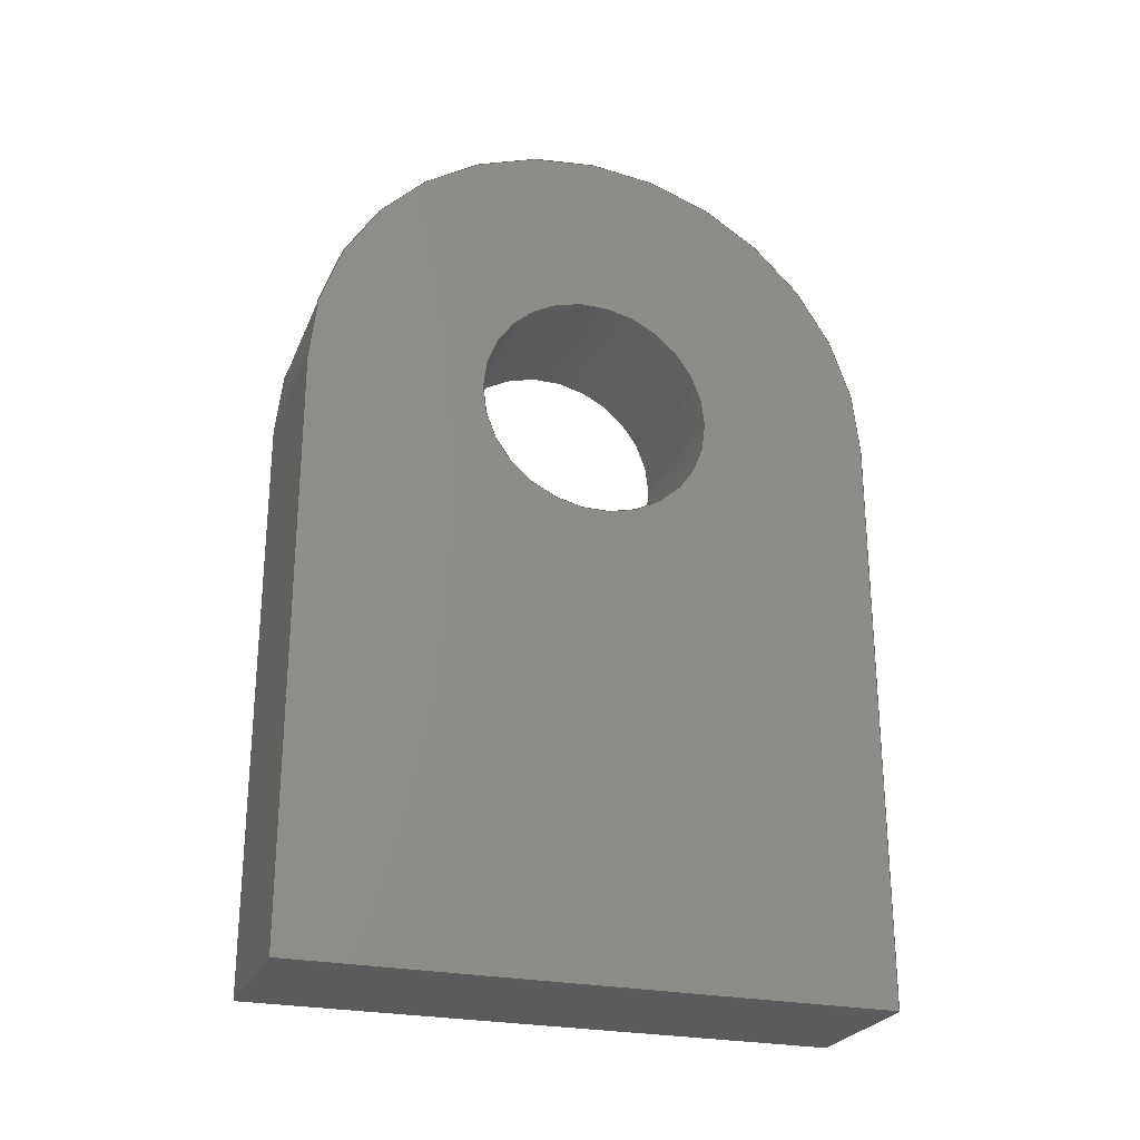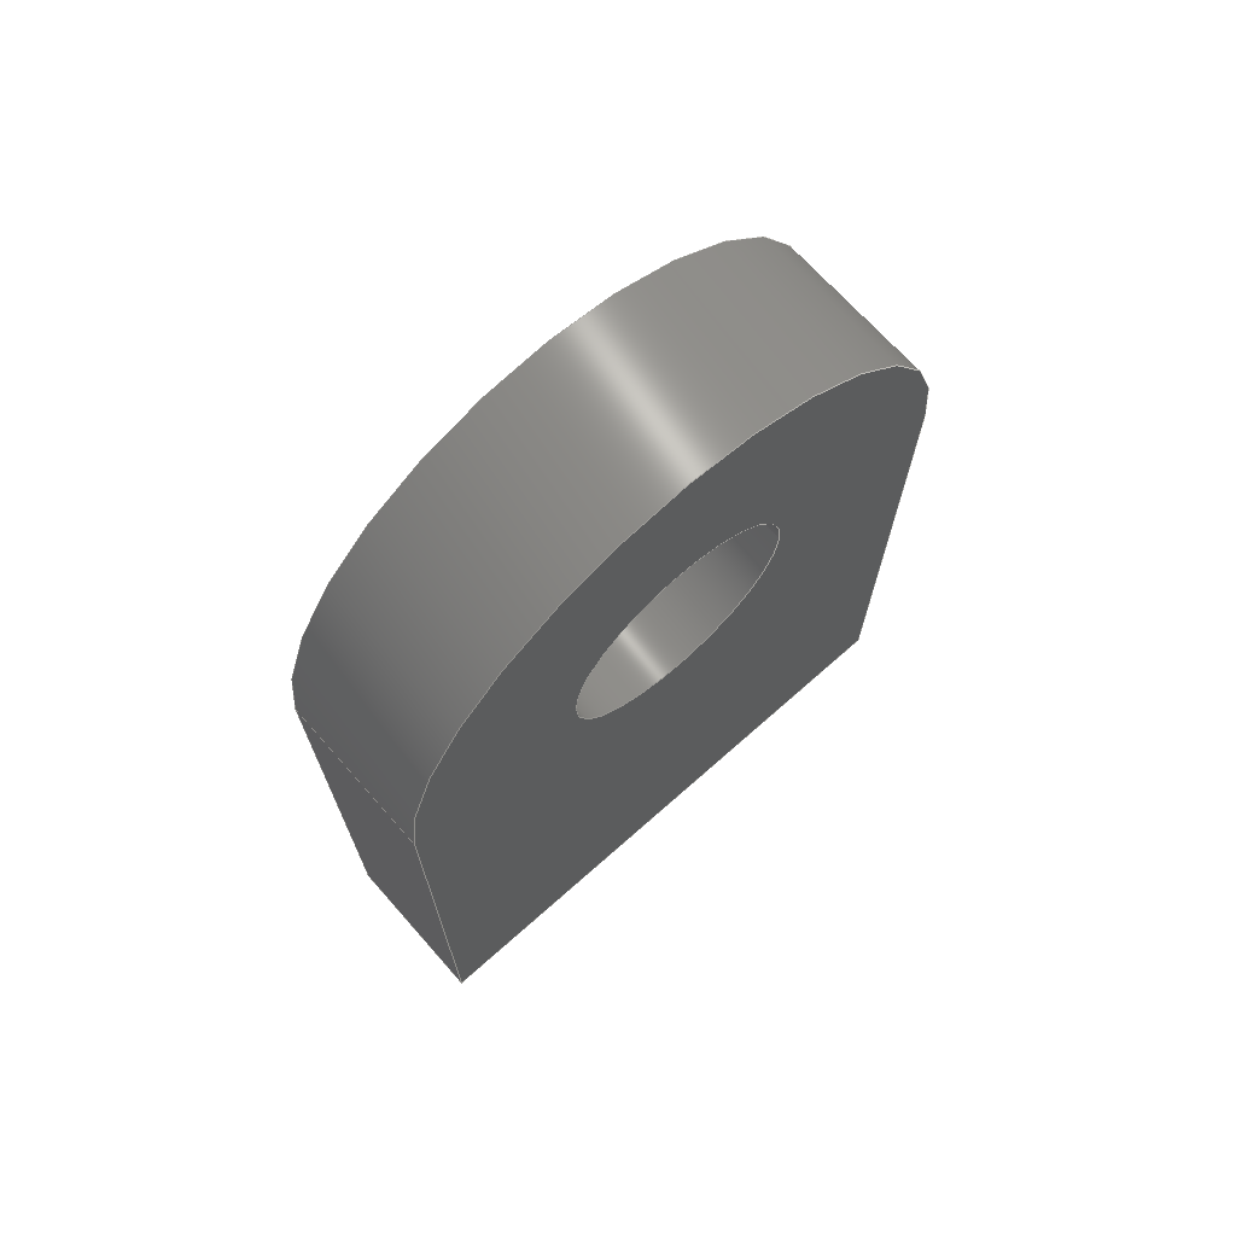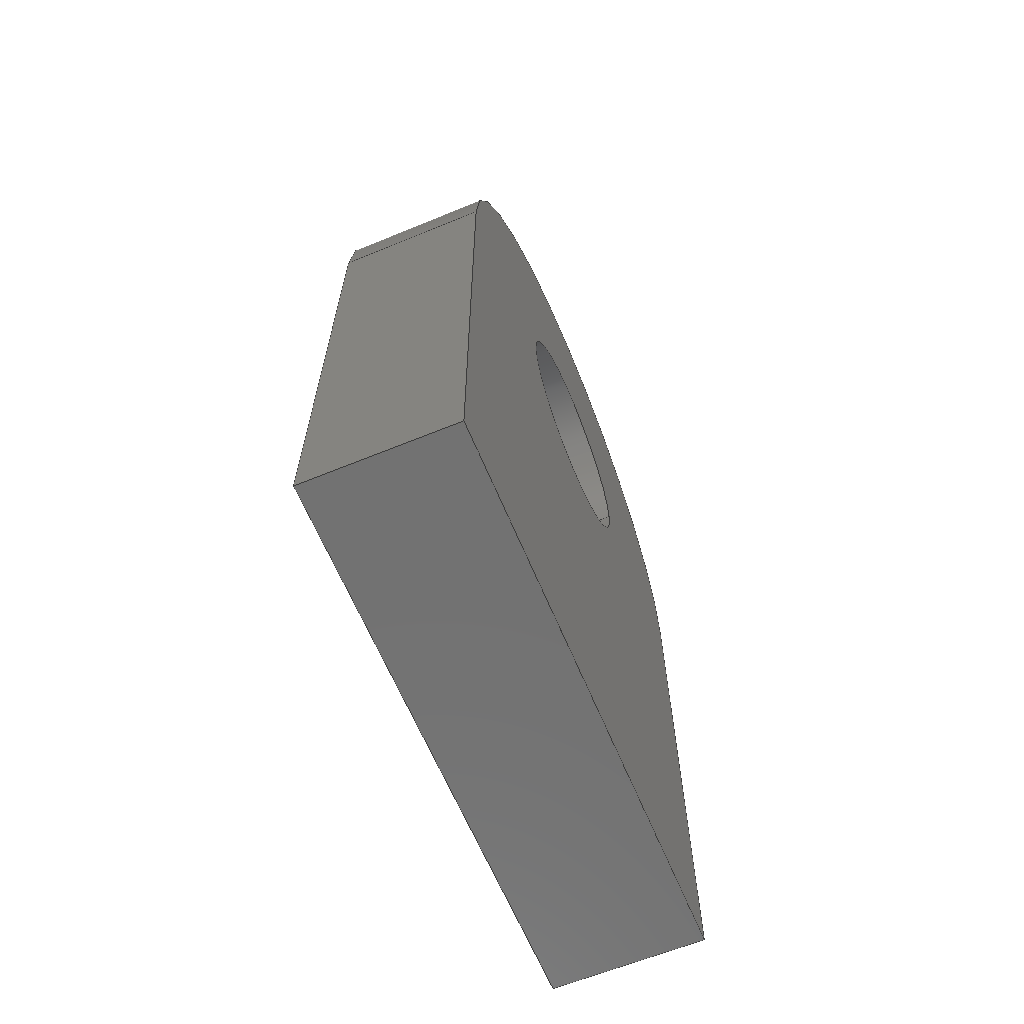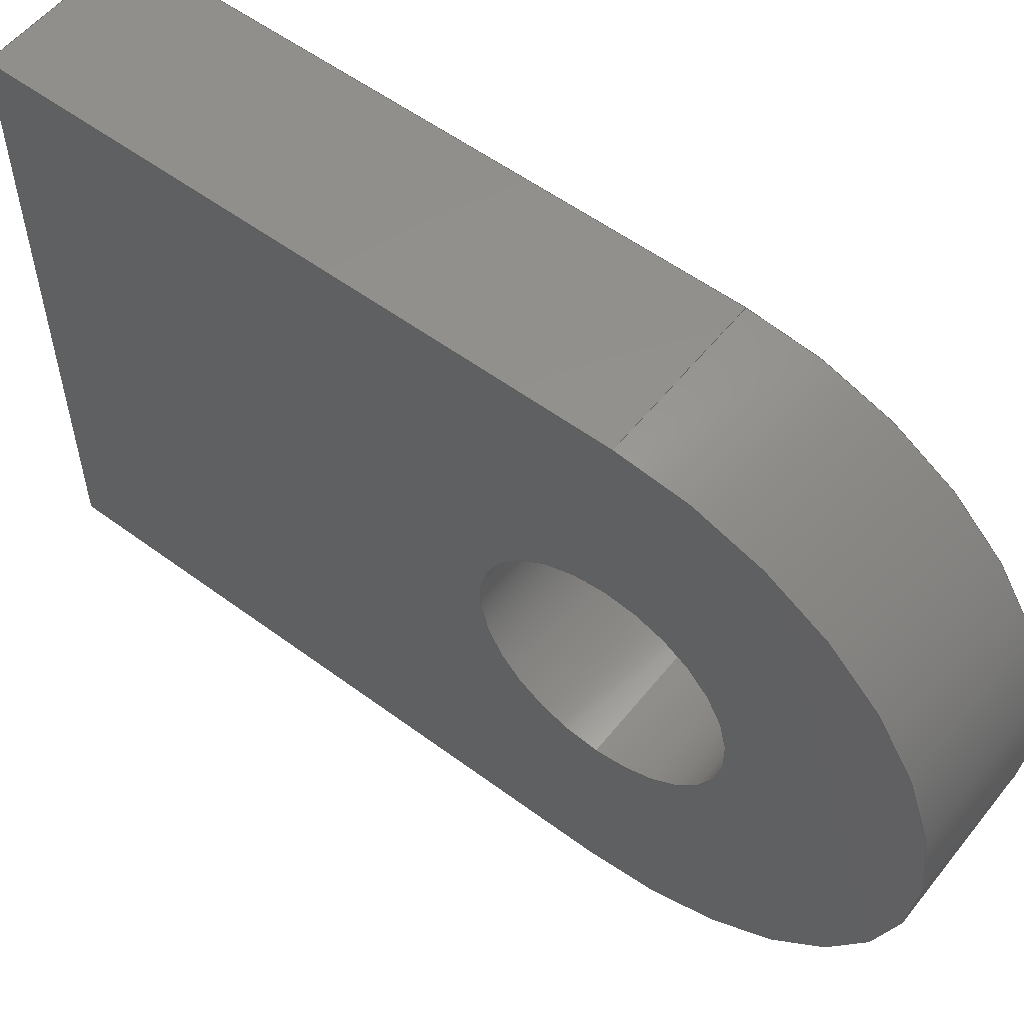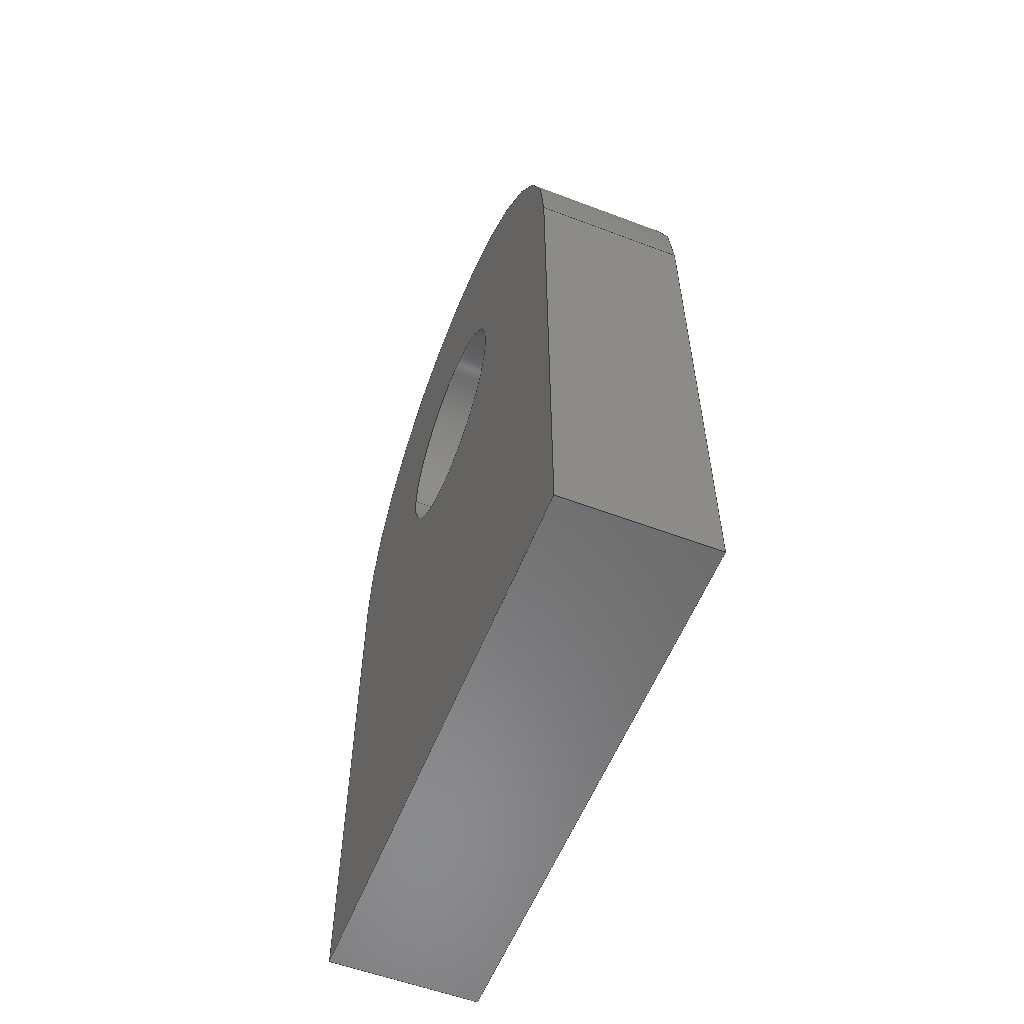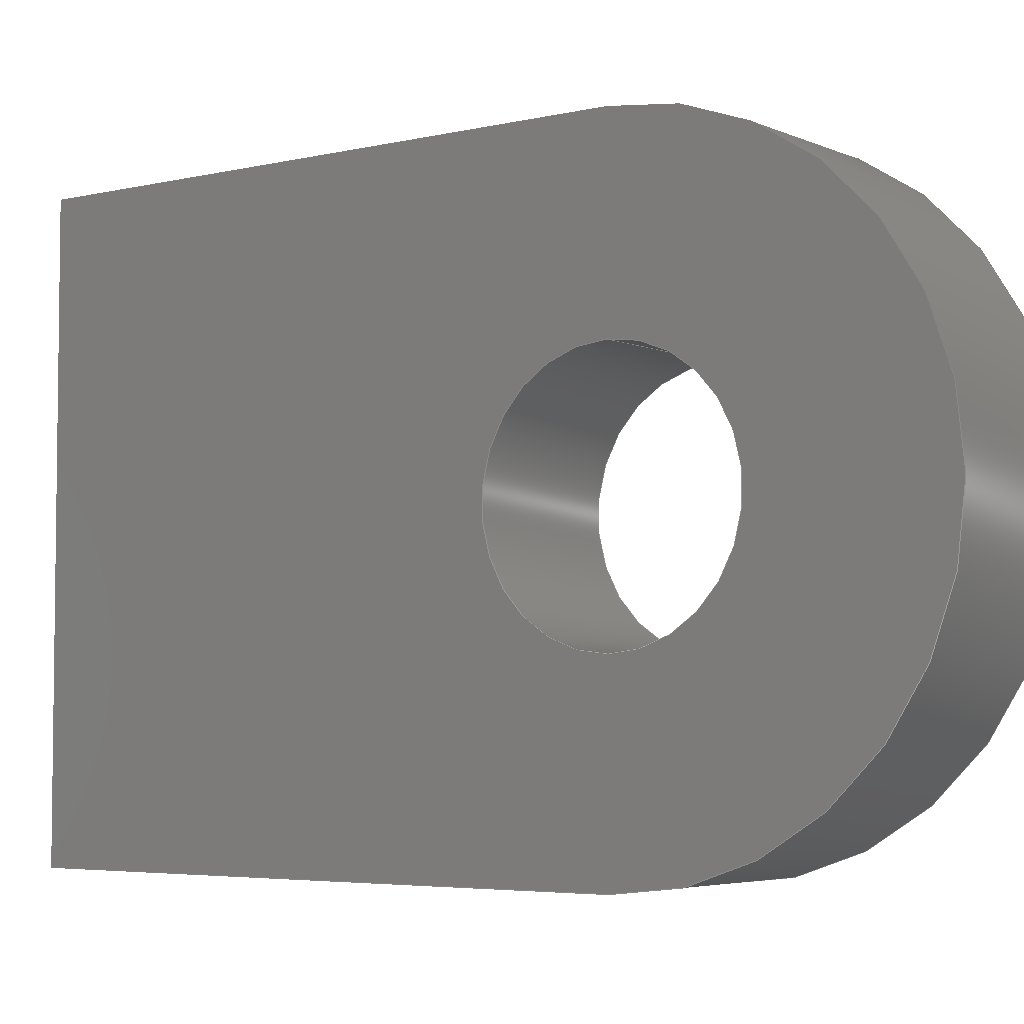
<metadata>
{"format":"iges","ext":"igs","renderer":"f3d","projection":"perspective","resolution":1024,"background":"white","views":[{"elev":-25.5,"azim":71.0,"up":"+Z"},{"elev":69.7,"azim":-131.6,"up":"+Z"},{"elev":-63.8,"azim":-157.5,"up":"+Z"},{"elev":55.4,"azim":-52.0,"up":"+Y"},{"elev":-57.1,"azim":-21.5,"up":"+Z"},{"elev":-4.6,"azim":-53.3,"up":"+Y"}]}
</metadata>
<code>
START RECORD GO HERE.
1H,,1H;,20HCNEXT - IGES PRODUCT,30HBracket 117- Sur radiateur.igs,44HIBM
 CATIA IGES - CATIA Version 5 Release 19 ,27HCATIA Version 5 Release 19
,32,75,6,75,15,11HEN_0800_C02,1,2,2HMM,1000,1,15H2.018e+07,
0.001,1e+04,5HSimba,15HDESKTOP-PK97GB4,11,0,15H2.018e+07,;
     406       1       0       0       0       0       0       000010201
     406       0       0       1      15                               0
     110       2       0       0       0       0       0       001010001
     110       0       0       1       0                               0
     110       3       0       0       0       0       0       001010001
     110       0       0       1       0                               0
     120       4       0       0       0       0       0       001010001
     120       0       0       1       0                               0
     124       5       0       0       0       0       0       001020201
     124       0       0       1       0                               0
     100       6       0       0       0       0       9       001010001
     100       0       0       1       0                               0
     110       7       0       0       0       0       0       001010001
     110       0       0       1       0                               0
     124       8       0       0       0       0       0       001020201
     124       0       0       2       0                               0
     100      10       0       0       0       0      15       001010001
     100       0       0       1       0                               0
     110      11       0       0       0       0       0       001010001
     110       0       0       1       0                               0
     102      12       0       0       0       0       0       001010001
     102       0       0       1       0                               0
     142      13       0       0       0       0       0       001010001
     142       0       0       1       0                               0
     144      14       0       0   10000       0       0       000000000
     144       0       0       1       0                               0
     108      15       0       0       0       0       0       001010001
     108       0       0       1       0                               0
     110      16       0       0       0       0       0       001010001
     110       0       0       1       0                               0
     110      17       0       0       0       0       0       001010001
     110       0       0       1       0                               0
     110      18       0       0       0       0       0       001010001
     110       0       0       1       0                               0
     110      19       0       0       0       0       0       001010001
     110       0       0       1       0                               0
     102      20       0       0       0       0       0       001010001
     102       0       0       1       0                               0
     142      21       0       0       0       0       0       001010001
     142       0       0       1       0                               0
     144      22       0       0   10000       0       0       000000000
     144       0       0       1       0                               0
     108      23       0       0       0       0       0       001010001
     108       0       0       1       0                               0
     110      24       0       0       0       0       0       001010001
     110       0       0       1       0                               0
     110      25       0       0       0       0       0       001010001
     110       0       0       1       0                               0
     110      26       0       0       0       0       0       001010001
     110       0       0       1       0                               0
     110      27       0       0       0       0       0       001010001
     110       0       0       1       0                               0
     102      28       0       0       0       0       0       001010001
     102       0       0       1       0                               0
     142      29       0       0       0       0       0       001010001
     142       0       0       1       0                               0
     144      30       0       0   10000       0       0       000000000
     144       0       0       1       0                               0
     108      31       0       0       0       0       0       001010001
     108       0       0       1       0                               0
     110      32       0       0       0       0       0       001010001
     110       0       0       1       0                               0
     110      33       0       0       0       0       0       001010001
     110       0       0       1       0                               0
     110      34       0       0       0       0       0       001010001
     110       0       0       1       0                               0
     110      35       0       0       0       0       0       001010001
     110       0       0       1       0                               0
     102      36       0       0       0       0       0       001010001
     102       0       0       1       0                               0
     142      37       0       0       0       0       0       001010001
     142       0       0       1       0                               0
     144      38       0       0   10000       0       0       000000000
     144       0       0       1       0                               0
     110      39       0       0       0       0       0       001010001
     110       0       0       1       0                               0
     110      40       0       0       0       0       0       001010001
     110       0       0       1       0                               0
     120      41       0       0       0       0       0       001010001
     120       0       0       1       0                               0
     110      42       0       0       0       0       0       001010001
     110       0       0       1       0                               0
     124      43       0       0       0       0       0       001020201
     124       0       0       1       0                               0
     100      44       0       0       0       0      83       001010001
     100       0       0       1       0                               0
     110      45       0       0       0       0       0       001010001
     110       0       0       1       0                               0
     124      46       0       0       0       0       0       001020201
     124       0       0       1       0                               0
     100      47       0       0       0       0      89       001010001
     100       0       0       1       0                               0
     102      48       0       0       0       0       0       001010001
     102       0       0       1       0                               0
     142      49       0       0       0       0       0       001010001
     142       0       0       1       0                               0
     144      50       0       0   10000       0       0       000000000
     144       0       0       1       0                               0
     110      51       0       0       0       0       0       001010001
     110       0       0       1       0                               0
     110      52       0       0       0       0       0       001010001
     110       0       0       1       0                               0
     120      53       0       0       0       0       0       001010001
     120       0       0       1       0                               0
     110      54       0       0       0       0       0       001010001
     110       0       0       1       0                               0
     124      55       0       0       0       0       0       001020201
     124       0       0       1       0                               0
     100      56       0       0       0       0     107       001010001
     100       0       0       1       0                               0
     110      57       0       0       0       0       0       001010001
     110       0       0       1       0                               0
     124      58       0       0       0       0       0       001020201
     124       0       0       1       0                               0
     100      59       0       0       0       0     113       001010001
     100       0       0       1       0                               0
     102      60       0       0       0       0       0       001010001
     102       0       0       1       0                               0
     142      61       0       0       0       0       0       001010001
     142       0       0       1       0                               0
     144      62       0       0   10000       0       0       000000000
     144       0       0       1       0                               0
     108      63       0       0       0       0       0       001010001
     108       0       0       1       0                               0
     124      64       0       0       0       0       0       001020201
     124       0       0       1       0                               0
     100      65       0       0       0       0     125       001010001
     100       0       0       1       0                               0
     110      66       0       0       0       0       0       001010001
     110       0       0       1       0                               0
     110      67       0       0       0       0       0       001010001
     110       0       0       1       0                               0
     110      68       0       0       0       0       0       001010001
     110       0       0       1       0                               0
     102      69       0       0       0       0       0       001010001
     102       0       0       1       0                               0
     142      70       0       0       0       0       0       001010001
     142       0       0       1       0                               0
     124      71       0       0       0       0       0       001020201
     124       0       0       1       0                               0
     100      72       0       0       0       0     139       001010001
     100       0       0       1       0                               0
     124      73       0       0       0       0       0       001020201
     124       0       0       1       0                               0
     100      74       0       0       0       0     143       001010001
     100       0       0       1       0                               0
     102      75       0       0       0       0       0       001010001
     102       0       0       1       0                               0
     142      76       0       0       0       0       0       001010001
     142       0       0       1       0                               0
     144      77       0       0   10000       0       0       000000000
     144       0       0       1       0                               0
     108      78       0       0       0       0       0       001010001
     108       0       0       1       0                               0
     110      79       0       0       0       0       0       001010001
     110       0       0       1       0                               0
     110      80       0       0       0       0       0       001010001
     110       0       0       1       0                               0
     110      81       0       0       0       0       0       001010001
     110       0       0       1       0                               0
     124      82       0       0       0       0       0       001020201
     124       0       0       2       0                               0
     100      84       0       0       0       0     161       001010001
     100       0       0       1       0                               0
     102      85       0       0       0       0       0       001010001
     102       0       0       1       0                               0
     142      86       0       0       0       0       0       001010001
     142       0       0       1       0                               0
     124      87       0       0       0       0       0       001020201
     124       0       0       1       0                               0
     100      88       0       0       0       0     169       001010001
     100       0       0       1       0                               0
     124      89       0       0       0       0       0       001020201
     124       0       0       1       0                               0
     100      90       0       0       0       0     173       001010001
     100       0       0       1       0                               0
     102      91       0       0       0       0       0       001010001
     102       0       0       1       0                               0
     142      92       0       0       0       0       0       001010001
     142       0       0       1       0                               0
     144      93       0       0   10000       0       0       000000000
     144       0       0       1       0                               0
     406      94       0       0       0       0       0       000010201
     406       0       0       1      15                               0
     124      95       0       0       0       0       0       001020201
     124       0       0       1       0                               0
     100      96       0       0       0       0     185       001010001
     100       0       8       1       0                               0
     124      97       0       0       0       0       0       001020201
     124       0       0       1       0                               0
     100      98       0       0       0       0     189       001010001
     100       0       8       1       0                               0
     102      99       0       0   10000       0       0       000000000
     102       0       8       1       0                               0
     124     100       0       0       0       0       0       001020201
     124       0       0       1       0                               0
     100     101       0       0       0       0     195       001010001
     100       0       8       1       0                               0
     110     102       0       0       0       0       0       001010001
     110       0       8       1       0                               0
     110     103       0       0       0       0       0       001010001
     110       0       8       1       0                               0
     110     104       0       0       0       0       0       001010001
     110       0       8       1       0                               0
     102     105       0       0   10000       0       0       000000000
     102       0       8       1       0                               0
406,1,15HCorps principal,0,0;                                          1
110,2,-62.5,-25,3,-62.5,-25,0,0;                               3
110,0,-55,-25,4,-55,-25,0,0;                               5
120,3,5,0,6.283,0,0;                                           7
124,0,0,1,4,1,0,0,-62.5,0,1,0,-25,0,0;           9
100,0,0,0,7.5,0,-7.5,3.553e-15,0,0;                    11
110,4,-70,-25,0,-70,-25,0,0;                              13
124,0,0,-1,0,-1,4.737e-16,0,-62.5,                 15
4.737e-16,1,0,-25,0,0;                                   15
100,0,0,0,7.5,0,-7.5,3.553e-15,0,0;                    17
110,0,-55,-25,4,-55,-25,0,0;                              19
102,4,11,13,17,19,0,0;                                                21
142,0,7,0,21,2,0,0;                                                   23
144,7,1,0,23,0,1,1;                                                   25
108,0,1,0,-70,0,0,-70,-40,1,0,0;                      27
110,4,-70,-25,4,-70,-40,0,0;                              29
110,4,-70,-40,0,-70,-40,0,0;                              31
110,0,-70,-40,0,-70,-25,0,0;                              33
110,0,-70,-25,4,-70,-25,0,0;                              35
102,4,29,31,33,35,0,0;                                                37
142,0,27,0,37,2,0,0;                                                  39
144,27,1,0,39,0,1,1;                                                  41
108,0,0,1,-40,0,0,-55,-40,1,0,0;                      43
110,4,-70,-40,4,-55,-40,0,0;                              45
110,4,-55,-40,0,-55,-40,0,0;                              47
110,0,-55,-40,0,-70,-40,0,0;                              49
110,0,-70,-40,4,-70,-40,0,0;                              51
102,4,45,47,49,51,0,0;                                                53
142,0,43,0,53,2,0,0;                                                  55
144,43,1,0,55,0,1,1;                                                  57
108,0,-1,0,55,0,0,-55,-25,1,0,0;                      59
110,4,-55,-40,4,-55,-25,0,0;                              61
110,4,-55,-25,0,-55,-25,0,0;                              63
110,0,-55,-25,0,-55,-40,0,0;                              65
110,0,-55,-40,4,-55,-40,0,0;                              67
102,4,61,63,65,67,0,0;                                                69
142,0,59,0,69,2,0,0;                                                  71
144,59,1,0,71,0,1,1;                                                  73
110,2,-62.5,-25,3,-62.5,-25,0,0;                              75
110,0,-65.5,-25,4,-65.5,-25,0,0;                              77
120,75,77,0,6.283,0,0;                                        79
110,4,-65.5,-25,0,-65.5,-25,0,0;                              81
124,0,0,1,0,-1,0,0,-62.5,0,-1,0,-25,0,0;        83
100,0,0,0,3,0,-3,0,0,0;                                 85
110,0,-59.5,-25,4,-59.5,-25,0,0;                              87
124,0,0,-1,4,1,0,0,-62.5,0,-1,0,-25,0,0;        89
100,0,0,0,3,0,-3,0,0,0;                                 91
102,4,81,85,87,91,0,0;                                                93
142,0,79,0,93,2,0,0;                                                  95
144,79,1,0,95,0,1,1;                                                  97
110,2,-62.5,-25,3,-62.5,-25,0,0;                              99
110,0,-59.5,-25,4,-59.5,-25,0,0;                             101
120,99,101,0,6.283,0,0;                                      103
110,4,-59.5,-25,0,-59.5,-25,0,0;                             105
124,0,0,1,0,1,0,0,-62.5,0,1,0,-25,0,0;         107
100,0,0,0,3,0,-3,0,0,0;                                109
110,0,-65.5,-25,4,-65.5,-25,0,0;                             111
124,0,0,-1,4,-1,0,0,-62.5,0,1,0,-25,0,0;       113
100,0,0,0,3,0,-3,0,0,0;                                115
102,4,105,109,111,115,0,0;                                           117
142,0,103,0,117,2,0,0;                                               119
144,103,1,0,119,0,1,1;                                               121
108,1,0,0,0,0,0,0,0,1,0,0;                           123
124,0,0,1,0,1,0,0,-62.5,0,1,0,-25,0,0;         125
100,0,0,0,7.5,0,-7.5,3.553e-15,0,0;                   127
110,0,-70,-25,0,-70,-40,0,0;                             129
110,0,-70,-40,0,-55,-40,0,0;                             131
110,0,-55,-40,0,-55,-25,0,0;                             133
102,4,127,129,131,133,0,0;                                           135
142,0,123,0,135,2,0,0;                                               137
124,0,0,-1,0,1,0,0,-62.5,0,-1,0,-25,0,0;       139
100,0,0,0,3,0,-3,0,0,0;                                141
124,0,0,-1,0,-1,0,0,-62.5,0,1,0,-25,0,0;       143
100,0,0,0,3,0,-3,0,0,0;                                145
102,2,141,145,0,0;                                                   147
142,0,123,0,147,2,0,0;                                               149
144,123,1,1,137,149,0,1,1;                                           151
108,1,0,0,4,0,4,0,0,1,0,0;                           153
110,4,-55,-25,4,-55,-40,0,0;                             155
110,4,-55,-40,4,-70,-40,0,0;                             157
110,4,-70,-40,4,-70,-25,0,0;                             159
124,0,0,-1,4,-1,4.737e-16,0,-62.5,                161
4.737e-16,1,0,-25,0,0;                                  161
100,0,0,0,7.5,0,-7.5,3.553e-15,0,0;                   163
102,4,155,157,159,163,0,0;                                           165
142,0,153,0,165,2,0,0;                                               167
124,0,0,1,4,1,0,0,-62.5,0,1,0,-25,0,0;         169
100,0,0,0,3,0,-3,0,0,0;                                171
124,0,0,1,4,-1,0,0,-62.5,0,-1,0,-25,0,0;       173
100,0,0,0,3,0,-3,0,0,0;                                175
102,2,171,175,0,0;                                                   177
142,0,153,0,177,2,0,0;                                               179
144,153,1,1,167,179,0,1,1;                                           181
406,1,10HEsquisse0.1,0,0;                                             183
124,0,0,1,0,1,0,0,-62.5,0,1,0,-25,0,0;         185
100,0,0,0,3,0,-3,0,0,0;                                187
124,0,0,1,0,-1,0,0,-62.5,0,-1,0,-25,0,0;       189
100,0,0,0,3,0,-3,0,0,0;                                191
102,2,187,191,0,1,183;                                               193
124,0,0,1,0,1,0,0,-62.5,0,1,0,-25,0,0;         195
100,0,0,0,7.5,0,-7.5,3.553e-15,0,0;                   197
110,0,-70,-25,0,-70,-40,0,0;                             199
110,0,-70,-40,0,-55,-40,0,0;                             201
110,0,-55,-40,0,-55,-25,0,0;                             203
102,4,197,199,201,203,0,1,183;                                       205
S      1G      4D    206P    105
</code>
